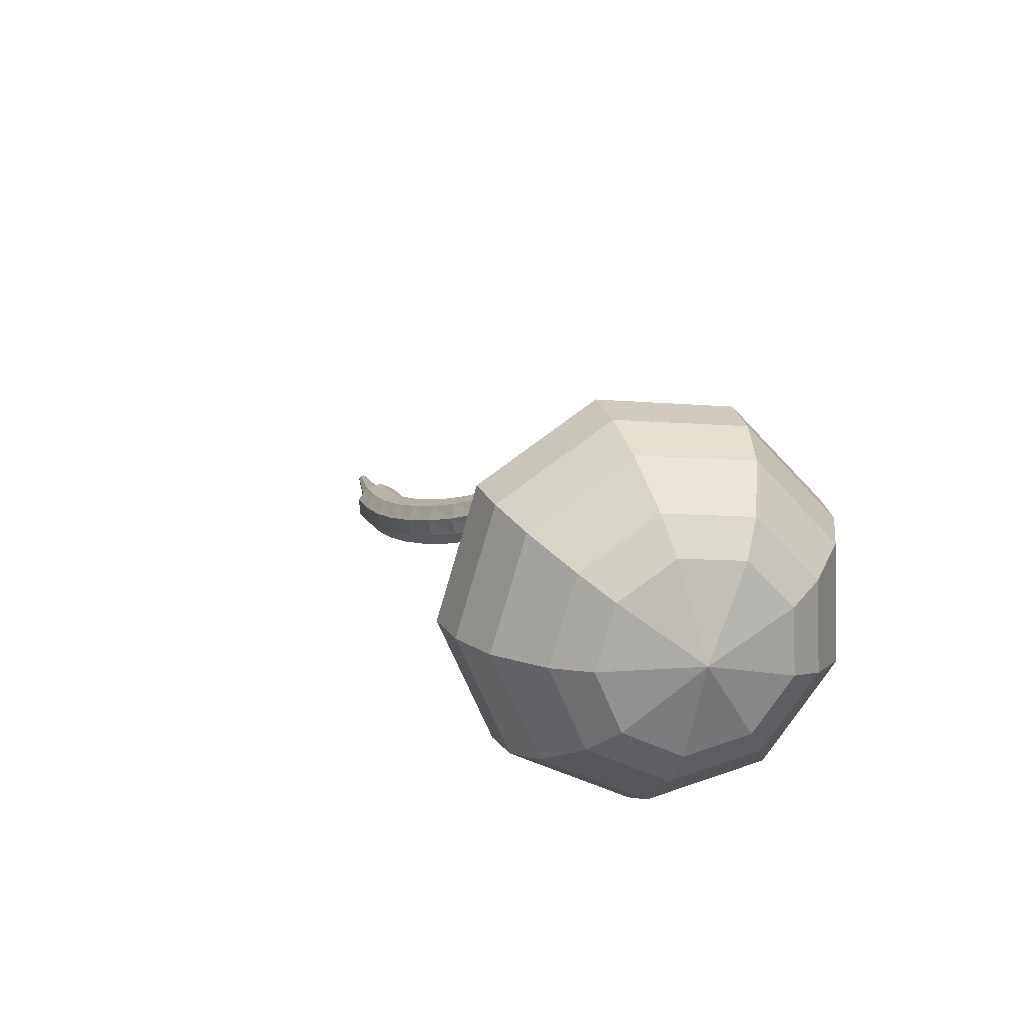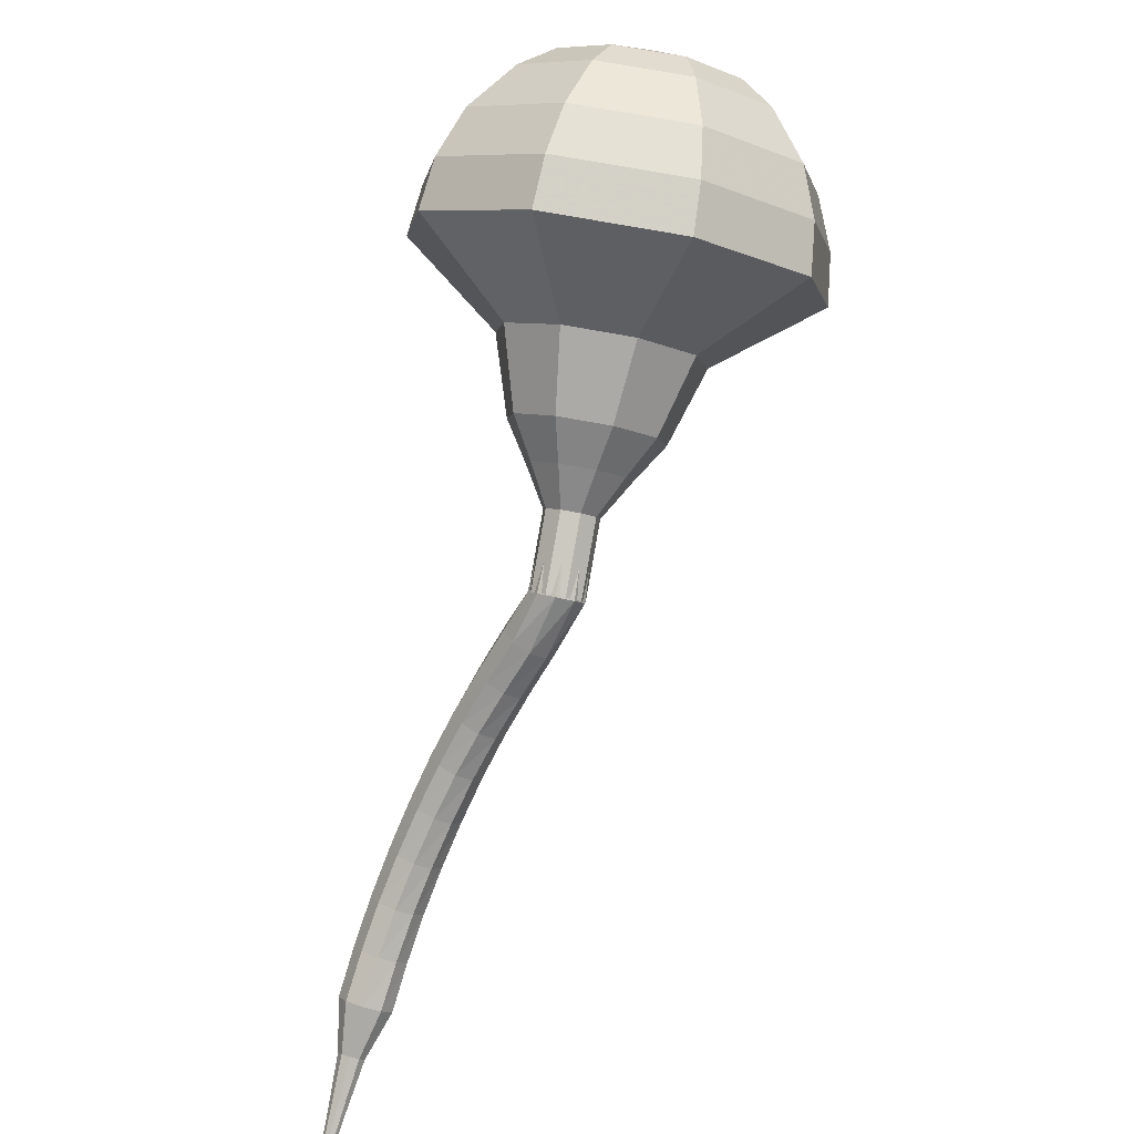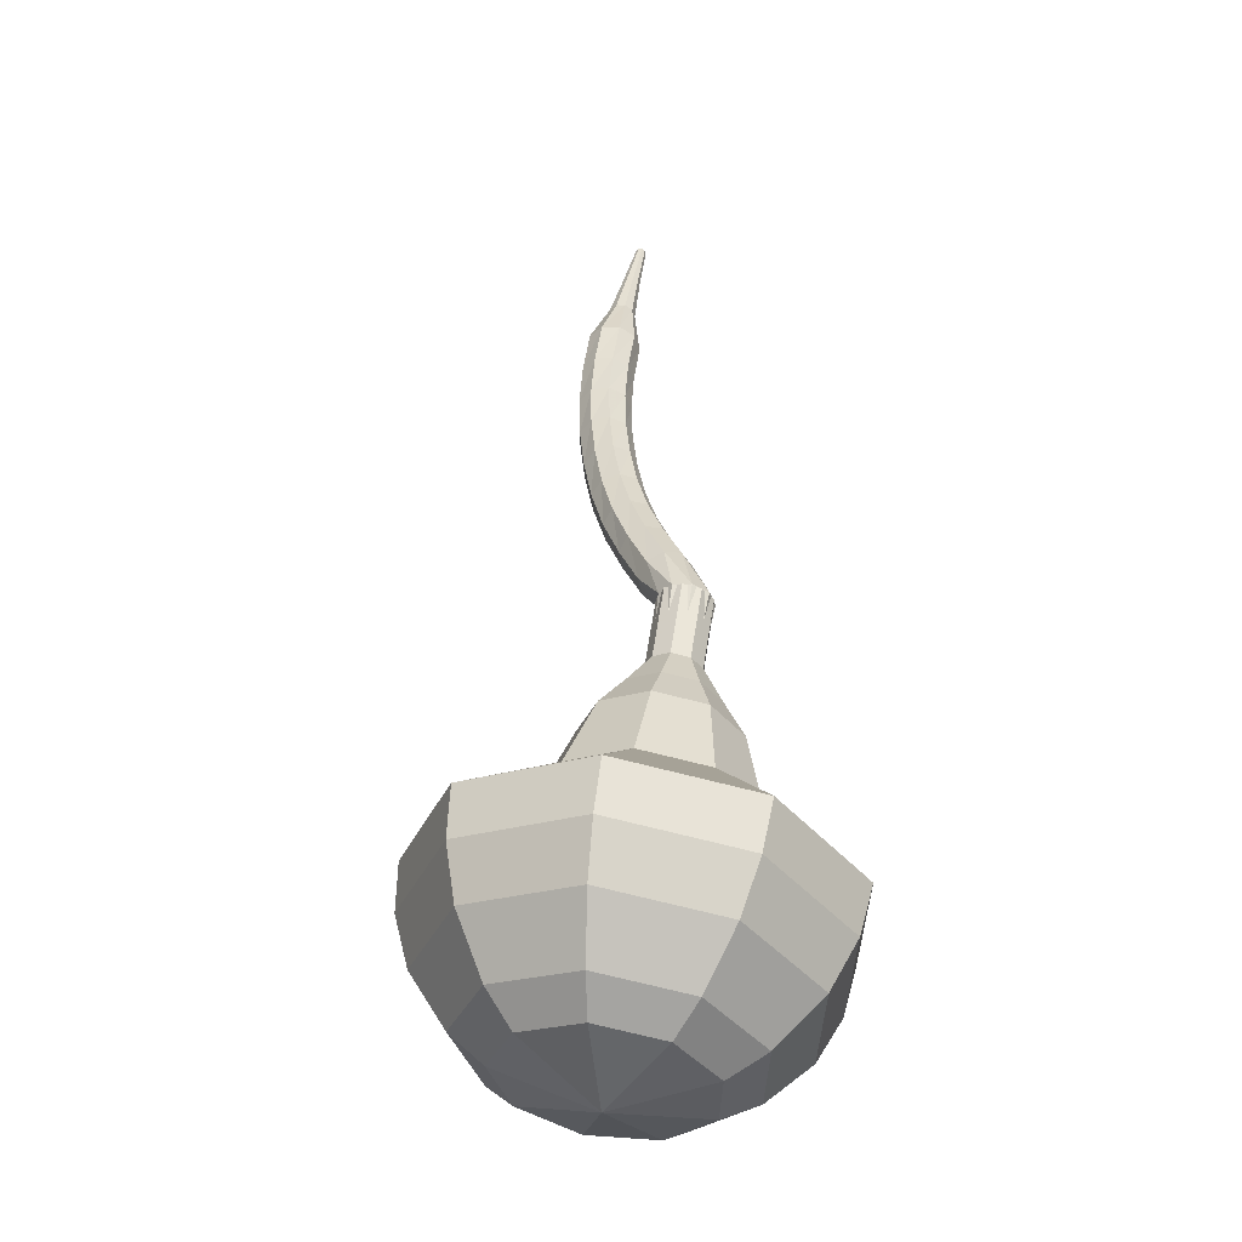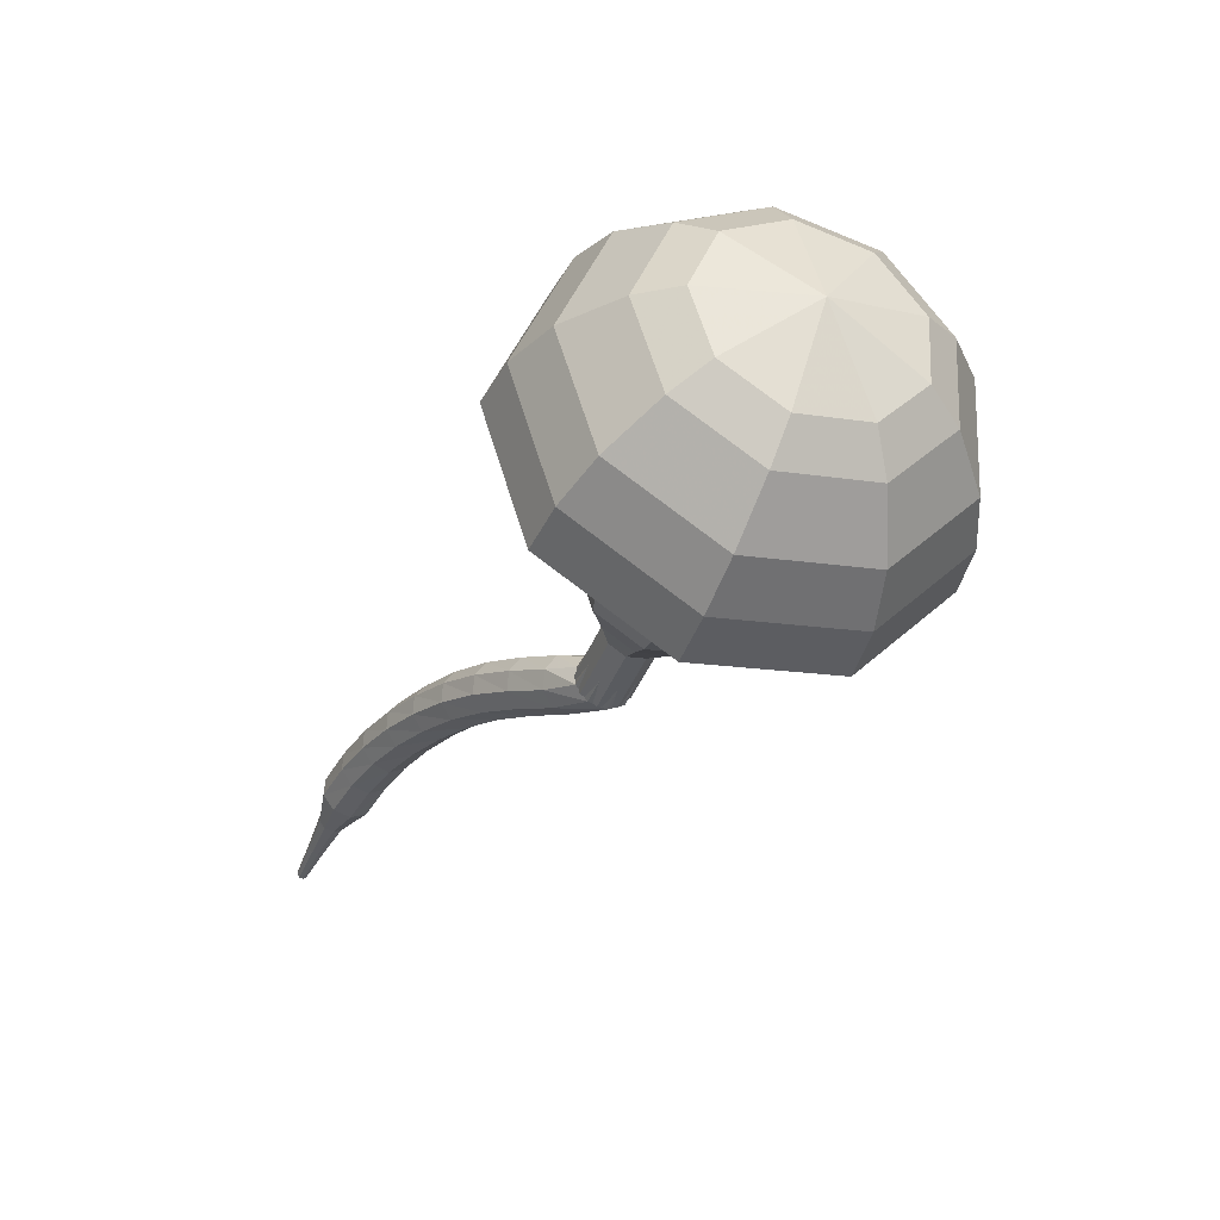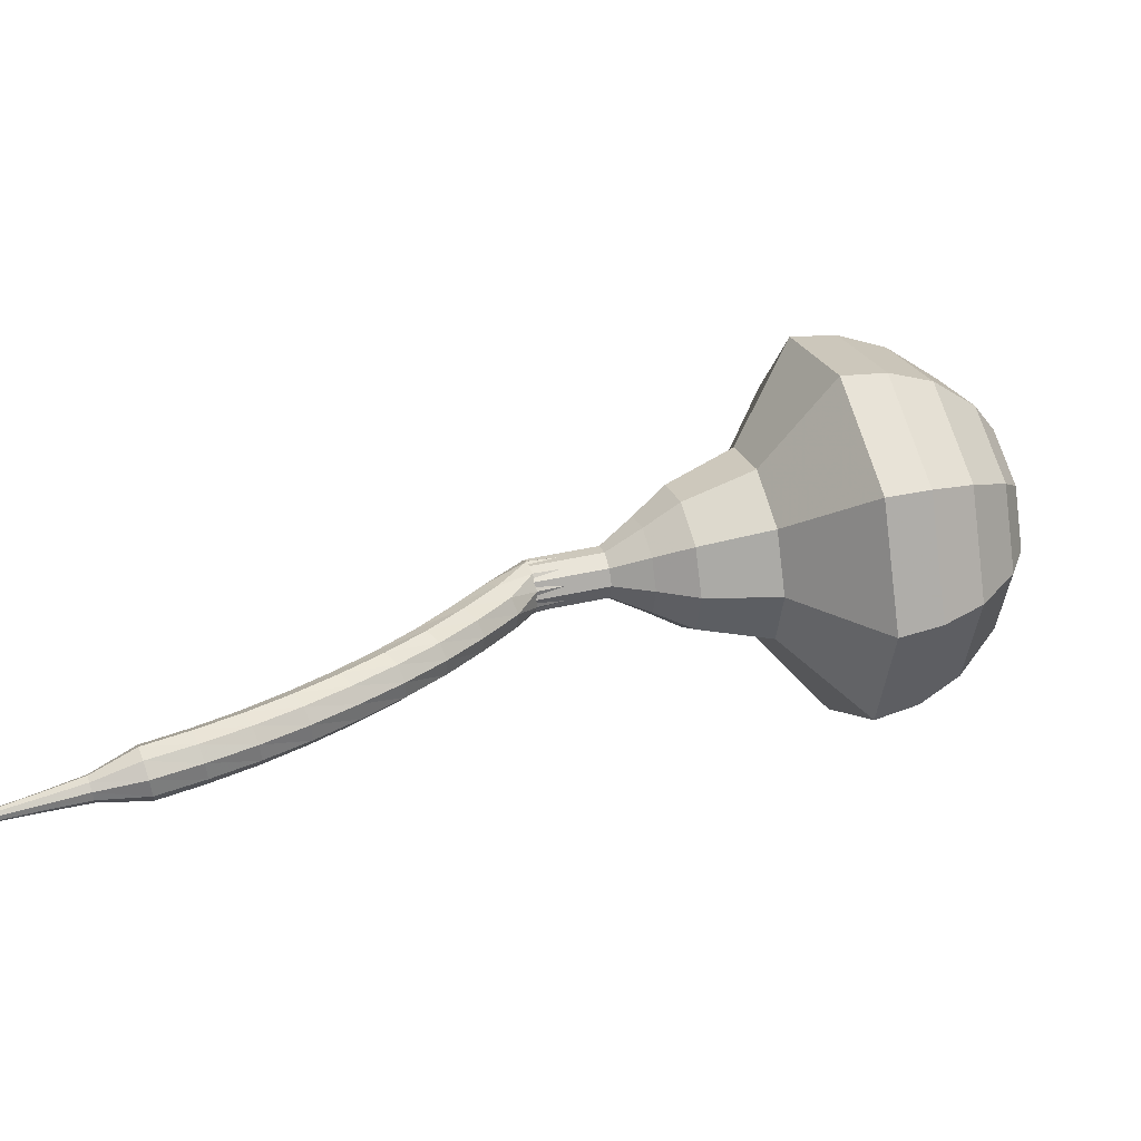
<metadata>
{"format":"obj","ext":"obj","renderer":"f3d","projection":"perspective","resolution":1024,"background":"white","views":[{"elev":30.3,"azim":-151.3,"up":"+Z"},{"elev":-47.5,"azim":-87.3,"up":"+Y"},{"elev":64.9,"azim":-127.8,"up":"+Z"},{"elev":11.7,"azim":-99.5,"up":"+Y"},{"elev":-8.6,"azim":122.4,"up":"+Z"}]}
</metadata>
<code>
g tube1
v 233.8 170.4 159.2
v 232.5 170.1 156
v 230.1 168.3 154.4
v 227.8 165.9 155
v 226.6 164 157.5
v 227.1 163.5 160.8
v 229 164.6 163.4
v 231.5 166.8 163.9
v 233.4 169.1 162.3
v 233.8 170.4 159.2
v 232.2 170.1 159.4
v 231.2 169.9 157.1
v 229.5 168.6 155.9
v 227.8 166.9 156.3
v 226.9 165.5 158.1
v 227.3 165.1 160.6
v 228.7 165.9 162.4
v 230.5 167.5 162.9
v 231.9 169.2 161.6
v 232.2 170.1 159.4
v 228.9 168.3 159.6
v 228.9 168.3 159.6
v 228.9 168.3 159.6
v 228.9 168.3 159.6
v 228.9 168.3 159.6
v 228.9 168.3 159.6
v 228.9 168.3 159.6
v 228.9 168.3 159.6
v 228.9 168.3 159.6
v 228.9 168.3 159.6
v 241.1 154.1 155.6
v 241.1 154.4 155
v 241.5 154.9 154.7
v 242 155.4 154.8
v 242.4 155.6 155.3
v 242.5 155.5 155.9
v 242.3 155.1 156.5
v 241.8 154.6 156.6
v 241.4 154.2 156.2
v 241.1 154.1 155.6
v 243.1 153.5 154.6
v 242.8 153.8 154.1
v 242.8 154.5 153.8
v 243 155.1 153.9
v 243.4 155.5 154.3
v 243.7 155.4 154.9
v 243.9 154.9 155.4
v 243.8 154.2 155.5
v 243.5 153.7 155.2
v 243.1 153.5 154.6
v 244.6 153.2 153.7
v 244.3 153.5 153.1
v 244.3 154.1 152.8
v 244.6 154.7 152.9
v 245 155.1 153.4
v 245.3 155 154
v 245.4 154.5 154.4
v 245.3 153.8 154.5
v 245 153.3 154.2
v 244.6 153.2 153.7
v 246.1 152.7 152.7
v 245.8 153 152.2
v 245.9 153.6 151.9
v 246.2 154.3 152
v 246.6 154.6 152.4
v 246.9 154.5 153
v 247 154 153.5
v 246.8 153.3 153.6
v 246.4 152.8 153.3
v 246.1 152.7 152.7
v 247.5 152.1 151.8
v 247.3 152.5 151.3
v 247.4 153.1 151
v 247.7 153.6 151.1
v 248.1 153.9 151.5
v 248.4 153.8 152.1
v 248.5 153.3 152.6
v 248.2 152.7 152.7
v 247.8 152.2 152.4
v 247.5 152.1 151.8
v 248.8 151.4 151
v 248.7 151.7 150.4
v 248.9 152.3 150.1
v 249.3 152.9 150.2
v 249.7 153.1 150.7
v 249.9 153 151.3
v 249.9 152.5 151.8
v 249.6 151.9 151.9
v 249.2 151.4 151.6
v 248.8 151.4 151
v 250.2 150.5 150.2
v 250.1 150.9 149.6
v 250.3 151.4 149.3
v 250.7 152 149.4
v 251.2 152.2 149.9
v 251.4 152.1 150.5
v 251.3 151.6 151
v 251 151 151.1
v 250.6 150.6 150.8
v 250.2 150.5 150.2
v 251.5 149.6 149.5
v 251.5 149.9 148.9
v 251.7 150.5 148.6
v 252.2 151 148.7
v 252.6 151.2 149.2
v 252.8 151 149.8
v 252.7 150.5 150.3
v 252.3 150 150.4
v 251.8 149.6 150.1
v 251.5 149.6 149.5
v 252.7 148.5 148.9
v 252.7 148.8 148.2
v 253.1 149.3 147.9
v 253.6 149.8 148
v 254 150 148.5
v 254.2 149.8 149.2
v 254 149.4 149.7
v 253.5 148.9 149.8
v 253.1 148.5 149.5
v 252.7 148.5 148.9
v 253.9 147.3 148.3
v 254 147.6 147.7
v 254.3 148.1 147.3
v 254.8 148.5 147.4
v 255.3 148.7 147.9
v 255.4 148.5 148.6
v 255.2 148.1 149.1
v 254.7 147.6 149.2
v 254.2 147.3 148.9
v 253.9 147.3 148.3
v 255.5 146.3 147.7
v 255.5 146.5 147.4
v 255.7 146.7 147.2
v 255.9 146.9 147.3
v 256.2 147 147.6
v 256.2 146.9 147.9
v 256.1 146.7 148.1
v 255.9 146.5 148.2
v 255.6 146.3 148
v 255.5 146.3 147.7
v 256.7 145.1 147.2
v 256.8 145.2 147
v 256.9 145.3 146.9
v 257.1 145.5 146.9
v 257.2 145.5 147.1
v 257.3 145.5 147.3
v 257.2 145.3 147.5
v 257 145.2 147.5
v 256.8 145.1 147.4
v 256.7 145.1 147.2
v 258 143.8 146.7
v 258 143.8 146.6
v 258.1 143.9 146.5
v 258.2 144 146.5
v 258.3 144 146.6
v 258.3 144 146.7
v 258.3 143.9 146.8
v 258.2 143.9 146.9
v 258.1 143.8 146.8
v 258 143.8 146.7
f 1 2 12
f 12 11 1
f 2 3 13
f 13 12 2
f 3 4 14
f 14 13 3
f 4 5 15
f 15 14 4
f 5 6 16
f 16 15 5
f 6 7 17
f 17 16 6
f 7 8 18
f 18 17 7
f 8 9 19
f 19 18 8
f 9 10 20
f 20 19 9
f 11 12 22
f 22 21 11
f 12 13 23
f 23 22 12
f 13 14 24
f 24 23 13
f 14 15 25
f 25 24 14
f 15 16 26
f 26 25 15
f 16 17 27
f 27 26 16
f 17 18 28
f 28 27 17
f 18 19 29
f 29 28 18
f 19 20 30
f 30 29 19
f 21 22 32
f 32 31 21
f 22 23 33
f 33 32 22
f 23 24 34
f 34 33 23
f 24 25 35
f 35 34 24
f 25 26 36
f 36 35 25
f 26 27 37
f 37 36 26
f 27 28 38
f 38 37 27
f 28 29 39
f 39 38 28
f 29 30 40
f 40 39 29
f 31 32 42
f 42 41 31
f 32 33 43
f 43 42 32
f 33 34 44
f 44 43 33
f 34 35 45
f 45 44 34
f 35 36 46
f 46 45 35
f 36 37 47
f 47 46 36
f 37 38 48
f 48 47 37
f 38 39 49
f 49 48 38
f 39 40 50
f 50 49 39
f 41 42 52
f 52 51 41
f 42 43 53
f 53 52 42
f 43 44 54
f 54 53 43
f 44 45 55
f 55 54 44
f 45 46 56
f 56 55 45
f 46 47 57
f 57 56 46
f 47 48 58
f 58 57 47
f 48 49 59
f 59 58 48
f 49 50 60
f 60 59 49
f 51 52 62
f 62 61 51
f 52 53 63
f 63 62 52
f 53 54 64
f 64 63 53
f 54 55 65
f 65 64 54
f 55 56 66
f 66 65 55
f 56 57 67
f 67 66 56
f 57 58 68
f 68 67 57
f 58 59 69
f 69 68 58
f 59 60 70
f 70 69 59
f 61 62 72
f 72 71 61
f 62 63 73
f 73 72 62
f 63 64 74
f 74 73 63
f 64 65 75
f 75 74 64
f 65 66 76
f 76 75 65
f 66 67 77
f 77 76 66
f 67 68 78
f 78 77 67
f 68 69 79
f 79 78 68
f 69 70 80
f 80 79 69
f 71 72 82
f 82 81 71
f 72 73 83
f 83 82 72
f 73 74 84
f 84 83 73
f 74 75 85
f 85 84 74
f 75 76 86
f 86 85 75
f 76 77 87
f 87 86 76
f 77 78 88
f 88 87 77
f 78 79 89
f 89 88 78
f 79 80 90
f 90 89 79
f 81 82 92
f 92 91 81
f 82 83 93
f 93 92 82
f 83 84 94
f 94 93 83
f 84 85 95
f 95 94 84
f 85 86 96
f 96 95 85
f 86 87 97
f 97 96 86
f 87 88 98
f 98 97 87
f 88 89 99
f 99 98 88
f 89 90 100
f 100 99 89
f 91 92 102
f 102 101 91
f 92 93 103
f 103 102 92
f 93 94 104
f 104 103 93
f 94 95 105
f 105 104 94
f 95 96 106
f 106 105 95
f 96 97 107
f 107 106 96
f 97 98 108
f 108 107 97
f 98 99 109
f 109 108 98
f 99 100 110
f 110 109 99
f 101 102 112
f 112 111 101
f 102 103 113
f 113 112 102
f 103 104 114
f 114 113 103
f 104 105 115
f 115 114 104
f 105 106 116
f 116 115 105
f 106 107 117
f 117 116 106
f 107 108 118
f 118 117 107
f 108 109 119
f 119 118 108
f 109 110 120
f 120 119 109
f 111 112 122
f 122 121 111
f 112 113 123
f 123 122 112
f 113 114 124
f 124 123 113
f 114 115 125
f 125 124 114
f 115 116 126
f 126 125 115
f 116 117 127
f 127 126 116
f 117 118 128
f 128 127 117
f 118 119 129
f 129 128 118
f 119 120 130
f 130 129 119
f 121 122 132
f 132 131 121
f 122 123 133
f 133 132 122
f 123 124 134
f 134 133 123
f 124 125 135
f 135 134 124
f 125 126 136
f 136 135 125
f 126 127 137
f 137 136 126
f 127 128 138
f 138 137 127
f 128 129 139
f 139 138 128
f 129 130 140
f 140 139 129
f 131 132 142
f 142 141 131
f 132 133 143
f 143 142 132
f 133 134 144
f 144 143 133
f 134 135 145
f 145 144 134
f 135 136 146
f 146 145 135
f 136 137 147
f 147 146 136
f 137 138 148
f 148 147 137
f 138 139 149
f 149 148 138
f 139 140 150
f 150 149 139
f 141 142 152
f 152 151 141
f 142 143 153
f 153 152 142
f 143 144 154
f 154 153 143
f 144 145 155
f 155 154 144
f 145 146 156
f 156 155 145
f 146 147 157
f 157 156 146
f 147 148 158
f 158 157 147
f 148 149 159
f 159 158 148
f 149 150 160
f 160 159 149
v 242.5 155.6 155.6
v 242.2 155.5 155
v 241.8 155.1 154.7
v 241.3 154.6 154.8
v 241.1 154.3 155.3
v 241.2 154.2 156
v 241.5 154.4 156.5
v 242.1 154.8 156.6
v 242.4 155.3 156.2
v 242.5 155.6 155.6
v 241.5 156.6 155.9
v 241.3 156.5 155.3
v 240.8 156.1 155
v 240.3 155.7 155.1
v 240.1 155.3 155.6
v 240.2 155.2 156.2
v 240.6 155.4 156.8
v 241.1 155.9 156.9
v 241.5 156.3 156.5
v 241.5 156.6 155.9
v 240.6 157.6 156.2
v 240.3 157.5 155.6
v 239.8 157.2 155.2
v 239.4 156.7 155.4
v 239.1 156.3 155.9
v 239.2 156.2 156.5
v 239.6 156.4 157.1
v 240.1 156.9 157.2
v 240.5 157.3 156.8
v 240.6 157.6 156.2
v 240.2 159.2 156.5
v 239.7 159.1 155.3
v 238.8 158.4 154.7
v 238 157.5 154.9
v 237.5 156.8 155.9
v 237.7 156.6 157.1
v 238.4 157 158.1
v 239.4 157.9 158.3
v 240.1 158.7 157.7
v 240.2 159.2 156.5
v 239.9 160.9 156.8
v 239.2 160.7 155
v 237.8 159.7 154.1
v 236.5 158.3 154.4
v 235.8 157.2 155.9
v 236.1 157 157.7
v 237.2 157.6 159.2
v 238.6 158.9 159.5
v 239.7 160.2 158.6
v 239.9 160.9 156.8
v 238.7 163.6 157.4
v 237.7 163.3 155
v 235.9 162 153.8
v 234.1 160.2 154.2
v 233.2 158.7 156.1
v 233.6 158.3 158.7
v 235.1 159.2 160.6
v 236.9 160.9 161
v 238.4 162.6 159.8
v 238.7 163.6 157.4
v 239.4 168.2 158
v 237.5 167.7 153.3
v 233.9 165 150.8
v 230.4 161.4 151.6
v 228.5 158.5 155.5
v 229.3 157.7 160.5
v 232.2 159.4 164.4
v 236 162.8 165.2
v 238.8 166.3 162.7
v 239.4 168.2 158
v 238 169.3 158.4
v 236.1 168.9 153.8
v 232.6 166.3 151.4
v 229.2 162.8 152.2
v 227.4 160 156
v 228.2 159.2 160.8
v 231 160.9 164.5
v 234.7 164.1 165.4
v 237.4 167.5 163
v 238 169.3 158.4
v 236.2 170.1 158.8
v 234.5 169.7 154.7
v 231.4 167.4 152.5
v 228.3 164.2 153.3
v 226.7 161.8 156.6
v 227.4 161.1 160.9
v 229.9 162.6 164.3
v 233.2 165.5 165
v 235.7 168.5 162.9
v 236.2 170.1 158.8
v 233.8 170.4 159.2
v 232.5 170.1 156
v 230.1 168.3 154.4
v 227.8 165.9 155
v 226.6 164 157.5
v 227.1 163.5 160.8
v 229 164.6 163.4
v 231.5 166.8 163.9
v 233.4 169.1 162.3
v 233.8 170.4 159.2
v 232.2 170.1 159.4
v 231.2 169.9 157.1
v 229.5 168.6 155.9
v 227.8 166.9 156.3
v 226.9 165.5 158.1
v 227.3 165.1 160.6
v 228.7 165.9 162.4
v 230.5 167.5 162.9
v 231.9 169.2 161.6
v 232.2 170.1 159.4
v 228.9 168.3 159.6
v 228.9 168.3 159.6
v 228.9 168.3 159.6
v 228.9 168.3 159.6
v 228.9 168.3 159.6
v 228.9 168.3 159.6
v 228.9 168.3 159.6
v 228.9 168.3 159.6
v 228.9 168.3 159.6
v 228.9 168.3 159.6
f 161 162 172
f 172 171 161
f 162 163 173
f 173 172 162
f 163 164 174
f 174 173 163
f 164 165 175
f 175 174 164
f 165 166 176
f 176 175 165
f 166 167 177
f 177 176 166
f 167 168 178
f 178 177 167
f 168 169 179
f 179 178 168
f 169 170 180
f 180 179 169
f 171 172 182
f 182 181 171
f 172 173 183
f 183 182 172
f 173 174 184
f 184 183 173
f 174 175 185
f 185 184 174
f 175 176 186
f 186 185 175
f 176 177 187
f 187 186 176
f 177 178 188
f 188 187 177
f 178 179 189
f 189 188 178
f 179 180 190
f 190 189 179
f 181 182 192
f 192 191 181
f 182 183 193
f 193 192 182
f 183 184 194
f 194 193 183
f 184 185 195
f 195 194 184
f 185 186 196
f 196 195 185
f 186 187 197
f 197 196 186
f 187 188 198
f 198 197 187
f 188 189 199
f 199 198 188
f 189 190 200
f 200 199 189
f 191 192 202
f 202 201 191
f 192 193 203
f 203 202 192
f 193 194 204
f 204 203 193
f 194 195 205
f 205 204 194
f 195 196 206
f 206 205 195
f 196 197 207
f 207 206 196
f 197 198 208
f 208 207 197
f 198 199 209
f 209 208 198
f 199 200 210
f 210 209 199
f 201 202 212
f 212 211 201
f 202 203 213
f 213 212 202
f 203 204 214
f 214 213 203
f 204 205 215
f 215 214 204
f 205 206 216
f 216 215 205
f 206 207 217
f 217 216 206
f 207 208 218
f 218 217 207
f 208 209 219
f 219 218 208
f 209 210 220
f 220 219 209
f 211 212 222
f 222 221 211
f 212 213 223
f 223 222 212
f 213 214 224
f 224 223 213
f 214 215 225
f 225 224 214
f 215 216 226
f 226 225 215
f 216 217 227
f 227 226 216
f 217 218 228
f 228 227 217
f 218 219 229
f 229 228 218
f 219 220 230
f 230 229 219
f 221 222 232
f 232 231 221
f 222 223 233
f 233 232 222
f 223 224 234
f 234 233 223
f 224 225 235
f 235 234 224
f 225 226 236
f 236 235 225
f 226 227 237
f 237 236 226
f 227 228 238
f 238 237 227
f 228 229 239
f 239 238 228
f 229 230 240
f 240 239 229
f 231 232 242
f 242 241 231
f 232 233 243
f 243 242 232
f 233 234 244
f 244 243 233
f 234 235 245
f 245 244 234
f 235 236 246
f 246 245 235
f 236 237 247
f 247 246 236
f 237 238 248
f 248 247 237
f 238 239 249
f 249 248 238
f 239 240 250
f 250 249 239
f 241 242 252
f 252 251 241
f 242 243 253
f 253 252 242
f 243 244 254
f 254 253 243
f 244 245 255
f 255 254 244
f 245 246 256
f 256 255 245
f 246 247 257
f 257 256 246
f 247 248 258
f 258 257 247
f 248 249 259
f 259 258 248
f 249 250 260
f 260 259 249
f 251 252 262
f 262 261 251
f 252 253 263
f 263 262 252
f 253 254 264
f 264 263 253
f 254 255 265
f 265 264 254
f 255 256 266
f 266 265 255
f 256 257 267
f 267 266 256
f 257 258 268
f 268 267 257
f 258 259 269
f 269 268 258
f 259 260 270
f 270 269 259
f 261 262 272
f 272 271 261
f 262 263 273
f 273 272 262
f 263 264 274
f 274 273 263
f 264 265 275
f 275 274 264
f 265 266 276
f 276 275 265
f 266 267 277
f 277 276 266
f 267 268 278
f 278 277 267
f 268 269 279
f 279 278 268
f 269 270 280
f 280 279 269
g

</code>
